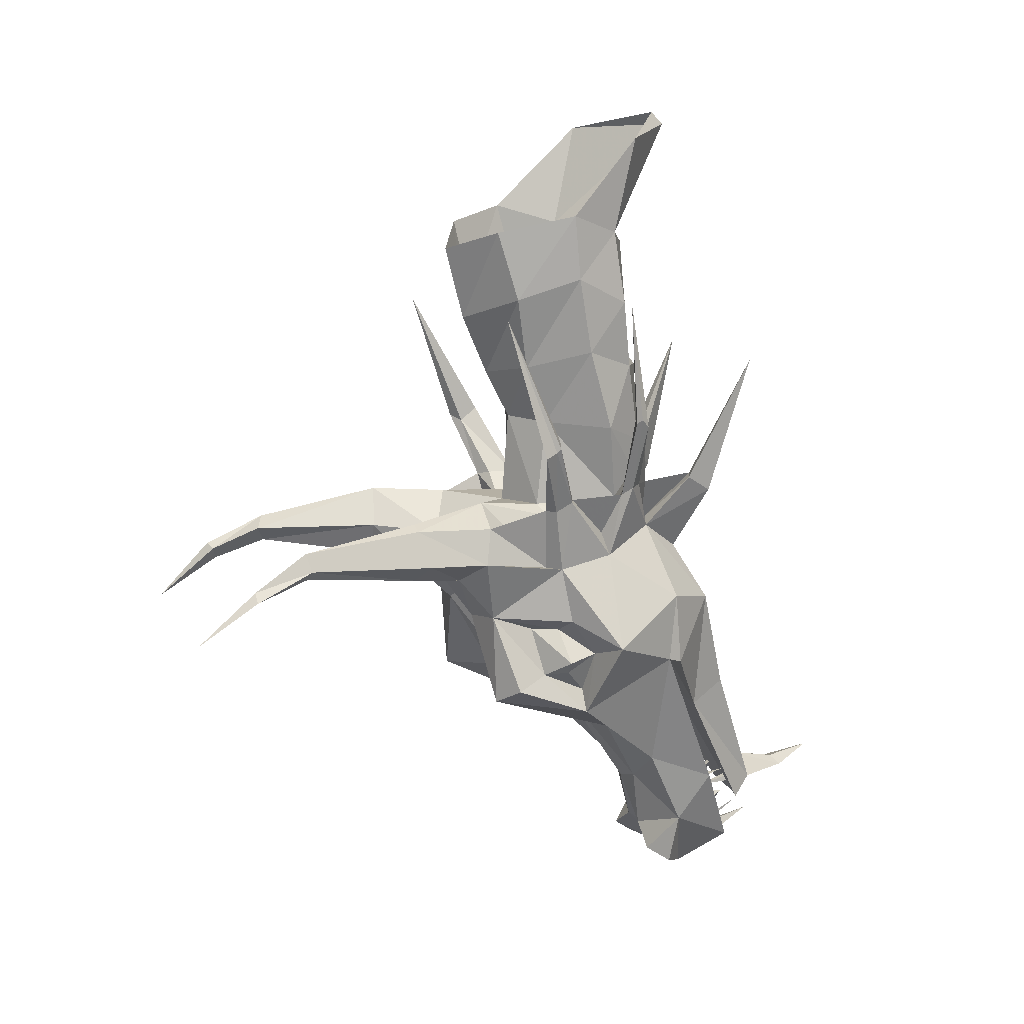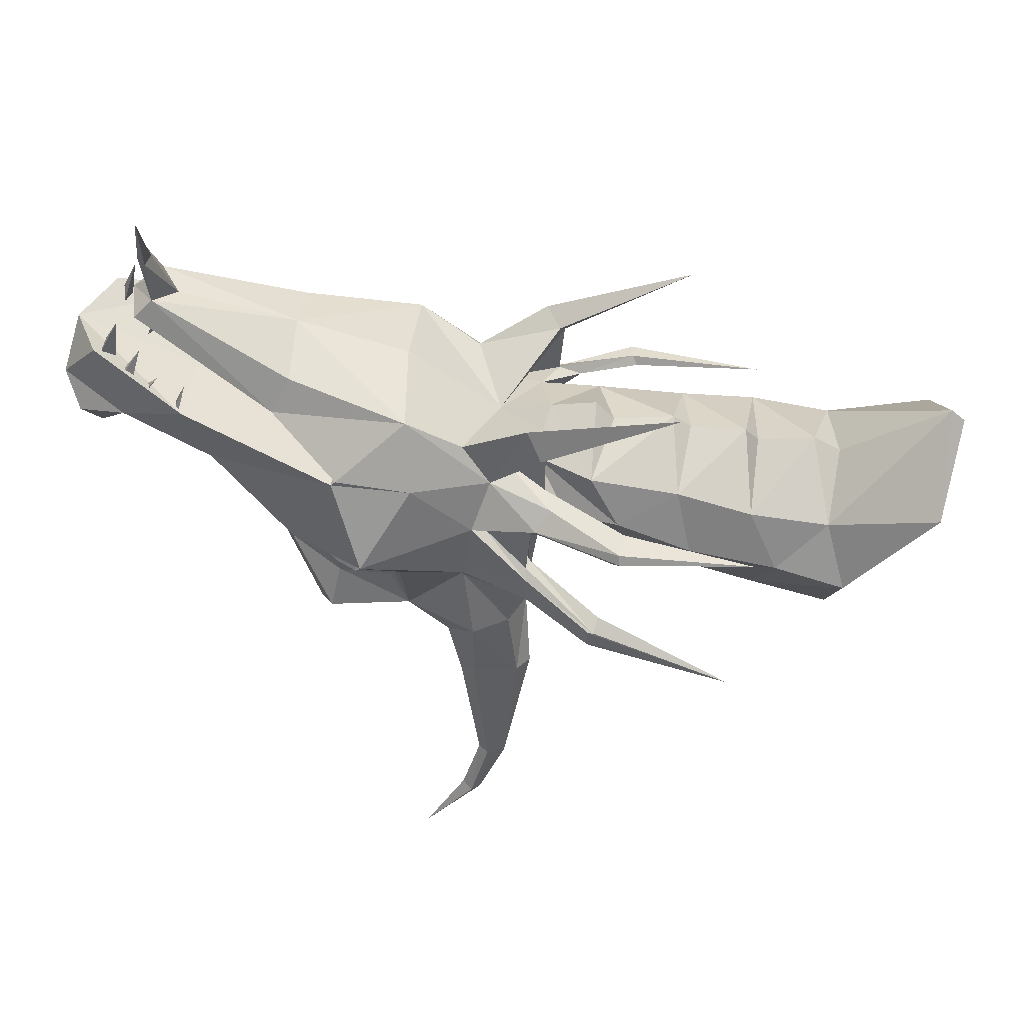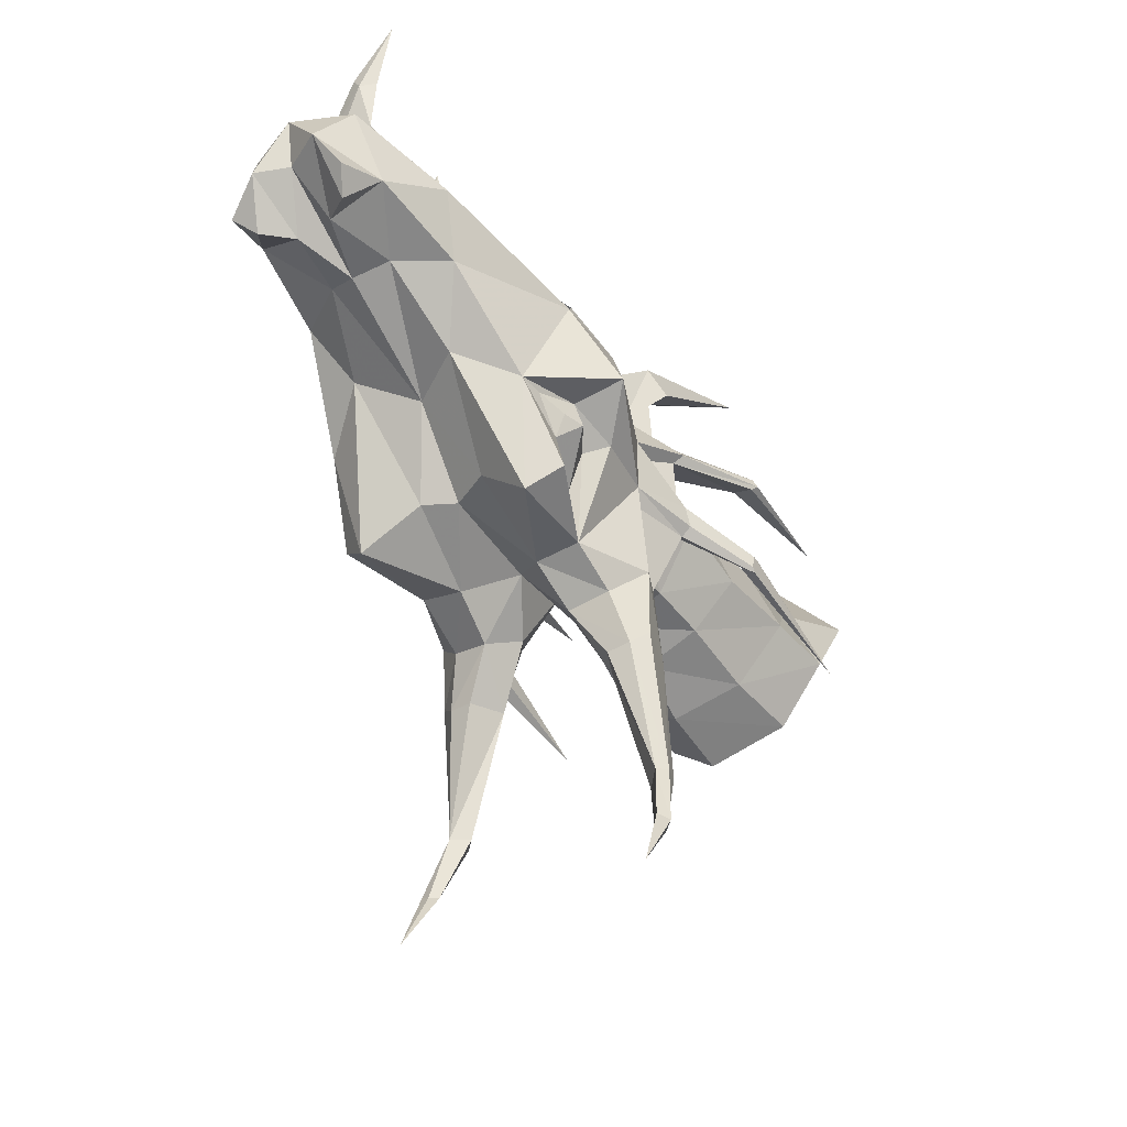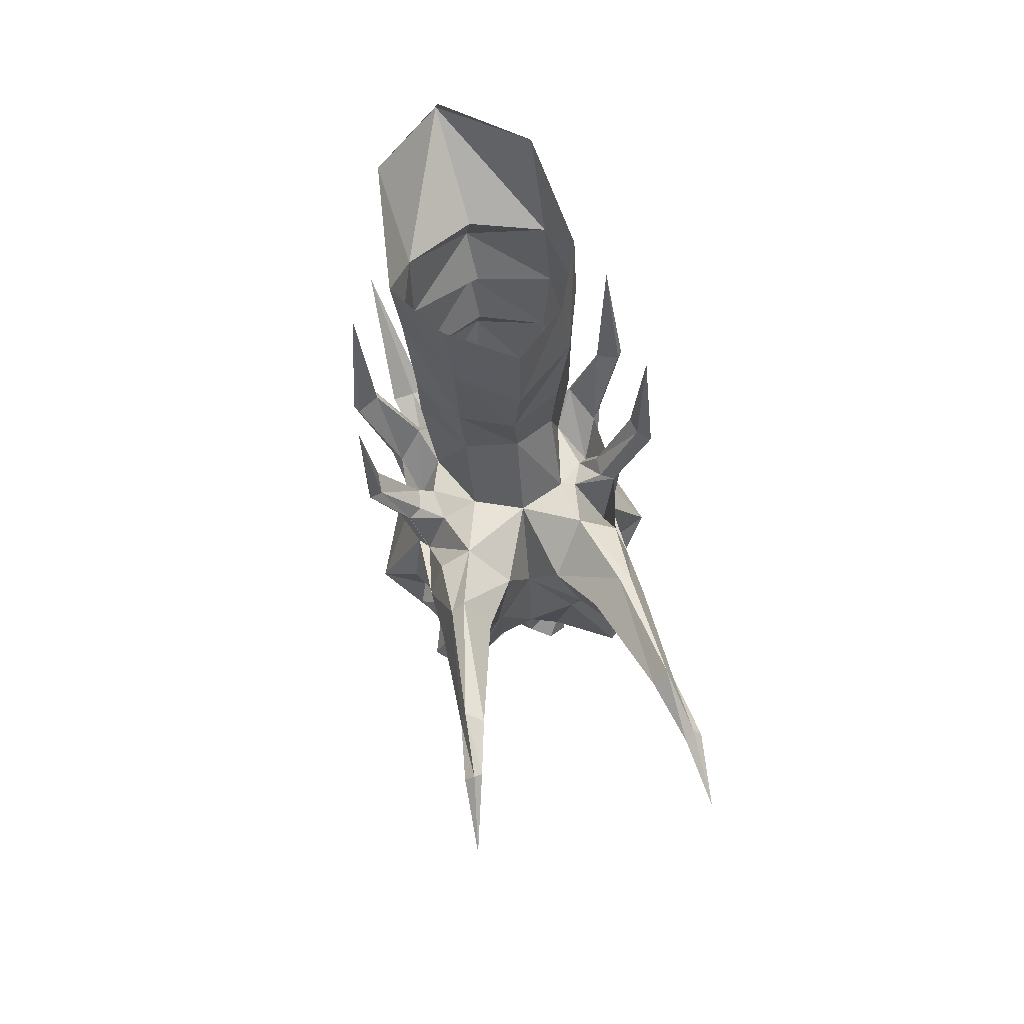
<metadata>
{"format":"obj","ext":"obj","renderer":"f3d","projection":"perspective","resolution":1024,"background":"white","views":[{"elev":16.3,"azim":68.6,"up":"+Z"},{"elev":48.3,"azim":-89.0,"up":"+Y"},{"elev":-33.2,"azim":-151.7,"up":"+Y"},{"elev":46.7,"azim":-13.3,"up":"+Z"}]}
</metadata>
<code>
v 0.1562 -2.086 -1.633
v 0.1875 -2.07 -1.586
v 0.2109 -2.109 -1.617
v 0.1172 -2.211 -1.398
v 0.08594 -2.094 -1.625
v 0.09375 -2.062 -1.594
v 0.1406 -2.055 -1.602
v 0.1094 -1.984 -1.609
v 0.125 -1.961 -1.602
v 0.1328 -2.078 -1.555
v 0.125 -2.133 -1.359
v 0.2188 -2.156 -1.352
v 0.2422 -2.227 -1.383
v 0.1094 -2.266 -1.25
v -0.007812 -2.219 -1.398
v 0.01562 -2.164 -1.367
v 0.08594 -1.977 -1.594
v 0.25 -2.211 -1.156
v 0.3203 -2.297 -1.258
v 0.1016 -2.18 -1.172
v 0.07812 -2.289 -1.016
v 0.2109 -2.266 -1.055
v 0.2344 -2.336 -1
v 0.3125 -2.305 -1.125
v 0.3203 -2.32 -1.25
v 0.1094 -2.336 -1.273
v 0.2969 -2.484 -1.344
v 0.3047 -2.625 -1.281
v 0.2578 -2.656 -1.312
v 0.2188 -2.406 -1.414
v 0.2656 -2.328 -1.477
v 0.375 -2.445 -1.195
v 0.2969 -2.469 -1.227
v 0.2734 -2.484 -1.305
v 0.2734 -2.562 -1.266
v 0.2422 -2.656 -1.148
v 0.1641 -2.672 -1.164
v 0.1562 -2.594 -1.305
v 0.1172 -2.453 -1.375
v 0.1797 -2.328 -1.547
v 0.2656 -2.266 -1.617
v 0.2891 -2.211 -1.523
v 0.125 -2.234 -1.539
v -0.1016 -2.297 -1.297
v -0.1016 -2.289 -1.289
v -0.04688 -2.203 -1.172
v -0.03906 -2.266 -1.078
v -0.03906 -2.227 -0.9375
v -0.0625 -2.234 -0.9375
v -0.02344 -2.312 -1.008
v -0.007812 -2.32 -0.9531
v 0.07031 -2.273 -0.9297
v 0.1641 -2.312 -0.9453
v 0.1953 -2.328 -1
v 0.2266 -2.242 -0.9062
v 0.2109 -2.227 -0.9141
v 0.25 -2.211 -0.9375
v 0.2578 -2.258 -0.9062
v 0.2656 -2.367 -0.9062
v 0.2891 -2.391 -0.9062
v 0.2734 -2.43 -1.039
v 0.1484 -2.148 -1.734
v 0.2422 -2.148 -1.68
v 0.2031 -2.234 -1.742
v 0.1484 -2.227 -1.719
v 0.08594 -2.219 -1.758
v 0.05469 -2.141 -1.695
v -0.02344 -2.211 -1.547
v 0.2578 -2.281 -1.711
v 0.2188 -2.312 -1.695
v 0.1719 -2.312 -1.656
v 0.1328 -2.336 -1.562
v 0.1094 -2.305 -1.664
v 0.0625 -2.312 -1.703
v 0.04688 -2.273 -1.734
v 0.02344 -2.258 -1.656
v -0.01562 -2.32 -1.508
v 0.2812 -2.531 -1.055
v 0.2969 -2.516 -1.156
v 0.2656 -2.531 -1.18
v 0.3125 -2.523 -1.234
v 0.2969 -2.523 -1.258
v 0.2422 -2.578 -1.18
v 0.2734 -2.68 -1.031
v 0.2266 -2.719 -1.07
v 0.1641 -2.727 -1.086
v 0.08594 -2.633 -1.109
v 0.1016 -2.594 -1.281
v 0.03906 -2.586 -1.32
v 0.03125 -2.43 -1.438
v 0.07031 -2.32 -1.555
v 0.2891 -2.516 -0.9219
v 0.2891 -2.547 -0.9375
v 0.2734 -2.562 -0.9375
v 0.2578 -2.555 -1.055
v 0.25 -2.664 -0.9688
v 0.2422 -2.805 -0.9609
v 0.2734 -2.789 -1.023
v 0.2422 -2.812 -1.055
v 0.2031 -2.812 -1.062
v 0.1719 -2.812 -1.008
v 0.125 -2.703 -1.031
v 0.08594 -2.578 -0.9609
v 0.03125 -2.695 -1.031
v 0 -2.727 -1.109
v 0.02344 -2.664 -1.172
v -0.04688 -2.648 -1.336
v -0.0625 -2.469 -1.375
v 0.25 -2.438 -1
v 0.2734 -2.508 -0.9219
v 0.3281 -2.555 -0.8047
v 0.3281 -2.562 -0.8125
v 0.3359 -2.586 -0.8203
v 0.3125 -2.57 -0.8125
v 0.25 -2.547 -0.9375
v 0.2031 -2.531 -0.9688
v 0.1797 -2.656 -0.9375
v 0.2188 -2.805 -0.9531
v 0.25 -3.023 -0.9766
v 0.2656 -3.016 -1.008
v 0.2578 -3.023 -1.023
v 0.2266 -3.023 -1.008
v 0.1719 -2.539 -0.9531
v 0.07812 -2.562 -0.7969
v 0 -2.531 -0.9688
v -0.03906 -2.656 -0.9688
v -0.07812 -2.789 -0.9609
v -0.03125 -2.805 -1.023
v -0.05469 -2.805 -1.086
v -0.09375 -2.797 -1.086
v -0.07031 -2.711 -1.109
v -0.05469 -2.656 -1.18
v -0.1016 -2.609 -1.312
v -0.07812 -2.539 -1.297
v -0.07031 -2.477 -1.336
v -0.09375 -2.461 -1.266
v -0.1719 -2.43 -1.25
v 0.2266 -2.336 -0.9141
v 0.2891 -2.367 -0.7812
v 0.3203 -2.375 -0.7812
v 0.3281 -2.391 -0.7656
v 0.2734 -2.406 -0.9219
v 0.2344 -2.359 -0.875
v 0.2031 -2.391 -0.9453
v 0.2266 -2.477 -0.9688
v 0.25 -2.516 -0.9219
v 0.3047 -2.547 -0.7969
v 0.2969 -2.648 -0.5625
v 0.3203 -2.398 -0.7734
v 0.2812 -2.383 -0.7734
v 0.2188 -2.406 -0.8047
v 0.1562 -2.516 -0.7969
v 0.1562 -2.555 -0.6875
v 0.0625 -2.602 -0.7109
v -0.03125 -2.555 -0.7109
v -0.01562 -2.531 -0.8125
v -0.04688 -2.406 -0.9688
v -0.07031 -2.469 -0.9844
v -0.0625 -2.531 -1
v -0.09375 -2.531 -1.078
v -0.09375 -2.656 -1
v -0.1016 -2.789 -0.9844
v -0.125 -3.008 -1.008
v -0.09375 -3.023 -1.023
v -0.1172 -3.008 -1.055
v -0.1328 -3.008 -1.039
v -0.1172 -2.773 -1.062
v -0.1172 -2.664 -1.062
v -0.1094 -2.508 -1.078
v -0.1172 -2.5 -1.188
v -0.07812 -2.516 -1.211
v -0.05469 -2.578 -1.211
v 0.07031 -2.266 -0.8516
v 0.1719 -2.328 -0.8438
v 0.2109 -2.445 -0.6562
v 0.2109 -2.469 -0.5156
v 0.1719 -2.578 -0.5547
v 0.0625 -2.648 -0.6016
v -0.04688 -2.594 -0.5703
v -0.1172 -2.477 -0.5391
v -0.09375 -2.461 -0.6875
v -0.07812 -2.414 -0.8125
v -0.07812 -2.375 -0.9062
v -0.08594 -2.422 -1.039
v -0.125 -2.477 -0.9688
v -0.1016 -2.484 -0.9609
v -0.1094 -2.531 -0.9609
v -0.1328 -2.547 -0.9688
v 0.0625 -2.297 -0.8203
v 0.0625 -2.289 -0.7188
v 0.1797 -2.352 -0.6953
v 0.1875 -2.367 -0.5703
v 0.1719 -2.383 -0.4375
v 0.2031 -2.477 -0.3984
v 0.1484 -2.609 -0.4297
v 0.05469 -2.68 -0.4688
v -0.07031 -2.617 -0.4375
v -0.1406 -2.5 -0.4219
v -0.08594 -2.398 -0.4531
v -0.07812 -2.383 -0.5859
v -0.05469 -2.359 -0.7109
v -0.04688 -2.336 -0.8594
v 0.0625 -2.312 -0.6875
v 0.04688 -2.305 -0.5938
v 0.05469 -2.336 -0.5703
v 0.03906 -2.312 -0.4766
v 0.03906 -2.344 -0.4297
v 0.007812 -2.211 -0.2578
v 0.1562 -2.336 -0.2656
v 0.2031 -2.164 -1.664
v 0.2266 -2.18 -1.656
v 0.2188 -2.094 -1.641
v 0.2344 -2.164 -1.672
v 0.1797 -2.109 -1.57
v 0.1953 -2.117 -1.586
v 0.1797 -2.172 -1.594
v 0.1953 -2.109 -1.57
v 0.2422 -2.18 -1.633
v 0.25 -2.18 -1.625
v 0.25 -2.133 -1.602
v 0.25 -2.18 -1.633
v 0.25 -2.188 -1.602
v 0.2578 -2.211 -1.57
v 0.25 -2.164 -1.578
v 0.2656 -2.195 -1.586
v 0.2578 -2.219 -1.531
v 0.2734 -2.219 -1.531
v 0.2656 -2.172 -1.523
v 0.007812 -2.234 -0.2344
v -0.125 -2.344 -0.2734
v 0.2578 -3.133 -1.047
v 0.2734 -3.125 -1.031
v 0.2891 -3.125 -1.047
v 0.2734 -3.133 -1.055
v 0.2812 -3.234 -1.117
v 0.2891 -2.398 -0.5547
v 0.1094 -1.977 -1.586
v 0.0625 -1.867 -1.594
v 0.2422 -2.125 -0.6875
v -0.0625 -2.328 -1.031
v -0.1094 -2.305 -1.164
v -0.1016 -2.406 -1.062
v -0.1328 -2.375 -0.9531
v -0.1094 -2.344 -0.9297
v -0.1016 -2.234 -0.9453
v -0.07812 -2.188 -0.9688
v -0.1094 -2.508 -1.266
v -0.09375 -2.5 -1.297
v -0.1406 -2.492 -0.9688
v -0.1172 -2.391 -0.9609
v -0.2031 -2.375 -0.8125
v -0.1953 -2.359 -0.8125
v -0.1562 -2.352 -0.8047
v -0.07031 -2.336 -0.9375
v -0.1562 -2.367 -0.8047
v -0.1484 -2.531 -0.9688
v -0.2109 -2.547 -0.8594
v -0.2109 -2.547 -0.8516
v -0.2109 -2.57 -0.8672
v -0.2344 -2.648 -0.6172
v -0.1875 -2.531 -0.8438
v -0.1328 -3.117 -1.055
v -0.1172 -3.109 -1.062
v -0.1328 -3.102 -1.086
v -0.1484 -3.109 -1.07
v -0.1484 -3.211 -1.156
v -0.2109 -2.578 -0.8594
v -0.1875 -2.562 -0.8672
v -0.1953 -2.383 -0.8203
v -0.1953 -2.383 -0.5859
v 0.09375 -2.148 -1.68
v 0.07812 -2.102 -1.656
v 0.07031 -2.172 -1.664
v 0.0625 -2.156 -1.688
v 0.1016 -2.109 -1.578
v 0.09375 -2.141 -1.609
v 0.08594 -2.102 -1.594
v 0.08594 -2.109 -1.578
v 0.04688 -2.188 -1.656
v 0.04688 -2.133 -1.617
v 0.03125 -2.188 -1.633
v 0.03125 -2.188 -1.656
v 0.03125 -2.195 -1.609
v 0.01562 -2.164 -1.586
v 0.01562 -2.188 -1.602
v 0.01562 -2.195 -1.609
v 0.007812 -2.219 -1.562
v 0 -2.164 -1.539
v -0.01562 -2.219 -1.555
v -0.007812 -2.219 -1.562
v -0.1172 -2.117 -0.7188
f 1 2 3
f 1 5 6
f 1 6 7
f 1 7 2
f 2 12 13
f 2 13 3
f 5 15 6
f 6 15 16
f 18 19 13
f 18 13 12
f 18 22 23
f 18 23 24
f 18 24 19
f 27 32 33
f 27 33 34
f 30 38 39
f 30 39 40
f 15 45 46
f 15 46 16
f 21 47 48
f 21 48 49
f 21 49 50
f 21 54 55
f 21 55 56
f 21 56 22
f 22 56 57
f 22 57 23
f 23 57 58
f 23 58 54
f 23 54 59
f 23 59 60
f 23 60 61
f 23 61 24
f 64 71 65
f 65 71 72
f 65 72 73
f 65 73 66
f 32 79 33
f 33 79 80
f 36 83 80
f 36 80 79
f 37 86 87
f 37 87 88
f 37 88 38
f 38 88 39
f 39 88 89
f 39 89 90
f 39 90 91
f 39 91 72
f 39 72 40
f 40 72 71
f 78 61 92
f 78 92 93
f 78 93 94
f 78 94 95
f 86 102 87
f 87 102 103
f 87 103 104
f 87 104 105
f 87 105 106
f 87 106 88
f 88 106 89
f 91 73 72
f 92 61 109
f 92 109 110
f 102 117 103
f 103 126 104
f 108 135 136
f 108 136 137
f 59 54 138
f 60 142 61
f 61 142 109
f 144 151 152
f 144 152 123
f 125 156 157
f 132 170 171
f 132 171 172
f 152 151 175
f 152 175 153
f 153 175 176
f 153 176 177
f 155 179 180
f 155 180 181
f 155 181 156
f 156 181 182
f 156 182 157
f 160 188 169
f 176 194 177
f 177 194 195
f 179 197 198
f 179 198 180
f 54 58 55
f 240 46 241
f 240 241 242
f 240 242 243
f 240 243 244
f 240 244 50
f 240 50 245
f 240 245 246
f 240 246 47
f 240 47 46
f 45 241 46
f 136 170 137
f 170 136 171
f 169 249 242
f 242 249 184
f 242 184 250
f 242 250 243
f 244 254 50
f 169 256 249
f 249 185 184
f 169 188 256
f 50 49 245
f 246 48 47
f 1 3 4
f 1 4 5
f 3 13 4
f 4 13 14
f 4 14 15
f 4 15 5
f 19 14 13
f 25 42 43
f 25 43 26
f 26 43 44
f 14 45 15
f 62 67 68
f 62 68 43
f 62 43 42
f 62 42 63
f 68 44 43
f 17 237 238
f 17 238 8
f 8 238 9
f 9 238 237
f 2 7 8
f 2 8 9
f 2 9 10
f 2 10 11
f 2 11 12
f 6 16 11
f 6 11 10
f 6 10 17
f 6 17 8
f 6 8 7
f 18 12 11
f 18 11 20
f 18 20 21
f 18 21 22
f 27 34 35
f 27 35 28
f 28 35 36
f 16 46 11
f 11 46 20
f 20 46 21
f 21 46 47
f 35 83 36
f 108 133 134
f 108 134 135
f 132 172 134
f 132 134 133
f 53 174 151
f 53 151 144
f 157 182 51
f 160 161 188
f 174 191 151
f 151 191 175
f 175 191 192
f 175 192 176
f 176 192 193
f 176 193 194
f 180 198 199
f 180 199 200
f 180 200 181
f 181 200 201
f 181 201 182
f 182 201 202
f 182 202 51
f 193 209 194
f 230 199 198
f 142 110 109
f 94 96 95
f 10 9 237
f 10 237 17
f 54 55 138
f 184 185 250
f 49 50 254
f 19 24 25
f 27 28 29
f 27 29 30
f 27 30 31
f 27 31 25
f 27 25 32
f 28 36 29
f 29 36 37
f 29 37 38
f 29 38 30
f 30 40 31
f 31 40 41
f 31 41 42
f 31 42 25
f 21 50 51
f 21 51 52
f 21 52 53
f 21 53 54
f 24 61 32
f 24 32 25
f 62 63 64
f 62 64 65
f 62 65 66
f 62 66 67
f 63 42 41
f 63 41 64
f 64 69 70
f 64 70 71
f 66 73 74
f 66 74 75
f 66 76 67
f 67 76 68
f 68 76 77
f 68 77 44
f 32 78 79
f 36 79 78
f 36 78 84
f 36 84 85
f 36 85 37
f 37 85 86
f 40 71 41
f 41 71 70
f 41 70 69
f 61 78 32
f 78 95 84
f 84 95 96
f 89 106 107
f 89 107 90
f 90 107 108
f 90 108 77
f 90 77 91
f 91 77 76
f 91 76 73
f 92 110 111
f 92 111 112
f 92 112 93
f 93 112 113
f 93 113 94
f 94 113 113
f 94 113 114
f 94 114 115
f 94 115 116
f 94 116 95
f 95 116 117
f 95 117 96
f 103 117 123
f 103 123 124
f 103 124 125
f 103 125 126
f 105 131 106
f 106 131 132
f 106 132 107
f 107 132 133
f 107 133 108
f 108 137 44
f 108 44 77
f 59 138 139
f 59 139 140
f 59 140 60
f 60 140 141
f 60 141 142
f 109 142 143
f 109 143 144
f 109 144 145
f 109 145 110
f 110 145 146
f 110 146 111
f 111 146 147
f 111 147 148
f 111 148 112
f 112 148 113
f 113 148 113
f 113 148 114
f 114 148 147
f 114 147 146
f 114 146 115
f 115 146 145
f 115 145 116
f 116 145 123
f 116 123 117
f 142 141 149
f 142 149 150
f 142 150 143
f 143 150 139
f 143 139 138
f 143 138 144
f 144 138 54
f 144 123 145
f 123 152 124
f 124 152 153
f 124 153 154
f 124 154 155
f 124 155 156
f 124 156 125
f 125 157 158
f 125 158 159
f 125 159 126
f 126 159 160
f 126 160 161
f 131 168 132
f 132 168 169
f 132 169 170
f 53 144 143
f 53 143 138
f 53 138 54
f 153 177 154
f 154 177 178
f 154 178 179
f 154 179 155
f 157 51 183
f 157 183 184
f 157 184 158
f 158 184 185
f 158 185 186
f 158 186 187
f 158 187 159
f 159 187 188
f 159 188 160
f 160 169 168
f 160 168 161
f 177 195 178
f 178 195 196
f 178 196 197
f 178 197 179
f 141 140 236
f 141 236 149
f 149 236 150
f 150 236 139
f 139 236 140
f 55 58 239
f 55 239 56
f 56 239 57
f 57 239 58
f 44 137 241
f 44 241 45
f 137 170 169
f 137 169 242
f 137 242 241
f 74 76 75
f 76 74 73
f 243 250 251
f 243 251 252
f 243 252 244
f 244 252 253
f 244 253 254
f 50 254 157
f 157 254 183
f 183 254 253
f 183 253 255
f 183 255 250
f 183 250 184
f 249 256 257
f 249 257 258
f 249 258 185
f 256 188 259
f 256 259 257
f 257 259 260
f 257 260 258
f 258 260 261
f 258 261 186
f 258 186 185
f 188 267 259
f 259 267 260
f 260 267 268
f 260 268 261
f 261 268 186
f 186 268 187
f 187 268 188
f 188 268 267
f 250 269 251
f 251 269 270
f 251 270 252
f 252 270 253
f 253 270 255
f 255 270 269
f 255 269 250
f 51 50 254
f 51 254 183
f 245 49 291
f 245 291 246
f 246 291 48
f 48 291 49
f 19 25 26
f 19 26 14
f 26 44 45
f 26 45 14
f 64 41 69
f 66 75 76
f 33 80 81
f 33 81 82
f 33 82 34
f 34 82 35
f 35 82 81
f 35 81 83
f 81 80 83
f 247 134 172
f 247 172 171
f 247 171 136
f 247 136 248
f 247 248 134
f 134 248 135
f 135 248 136
f 84 96 97
f 84 97 98
f 84 98 85
f 85 98 99
f 85 99 86
f 86 99 100
f 86 100 101
f 86 101 102
f 96 117 97
f 97 117 118
f 101 118 102
f 102 118 117
f 104 126 127
f 104 127 128
f 104 128 105
f 105 128 129
f 105 129 130
f 105 130 131
f 126 161 162
f 126 162 127
f 130 167 131
f 131 167 168
f 168 162 161
f 162 168 167
f 97 118 119
f 97 119 120
f 97 120 98
f 98 120 99
f 99 120 121
f 99 121 100
f 100 121 101
f 101 121 122
f 101 122 118
f 127 162 163
f 127 163 164
f 127 164 128
f 128 164 165
f 128 165 129
f 129 165 130
f 130 165 166
f 130 166 167
f 118 122 119
f 162 167 166
f 162 166 163
f 52 173 174
f 52 174 53
f 174 189 190
f 174 190 191
f 51 202 52
f 52 202 173
f 189 202 190
f 190 202 201
f 191 203 204
f 191 204 192
f 192 205 206
f 192 206 193
f 193 207 208
f 193 208 209
f 230 208 199
f 200 204 201
f 201 204 203
f 199 206 200
f 200 206 205
f 207 199 208
f 174 173 189
f 173 202 189
f 190 201 203
f 190 203 191
f 192 204 205
f 193 206 207
f 209 208 229
f 229 208 230
f 200 205 204
f 206 199 207
f 210 211 212
f 210 212 213
f 213 212 211
f 214 215 216
f 214 216 217
f 217 216 215
f 218 219 220
f 218 220 221
f 221 220 219
f 222 223 224
f 222 224 225
f 225 224 223
f 226 227 228
f 226 228 227
f 227 228 227
f 231 234 235
f 231 235 232
f 232 235 233
f 233 235 234
f 262 265 266
f 262 266 263
f 263 266 264
f 264 266 265
f 271 272 273
f 273 272 274
f 274 272 271
f 275 276 277
f 277 276 278
f 278 276 275
f 279 280 281
f 281 280 282
f 282 280 279
f 283 284 285
f 285 284 286
f 286 284 283
f 287 288 289
f 289 288 290
f 290 288 287
f 119 122 231
f 119 231 232
f 119 232 120
f 120 232 233
f 120 233 121
f 121 233 234
f 121 234 122
f 122 234 231
f 163 166 262
f 163 262 263
f 163 263 164
f 164 263 264
f 164 264 165
f 165 264 265
f 165 265 166
f 166 265 262

</code>
